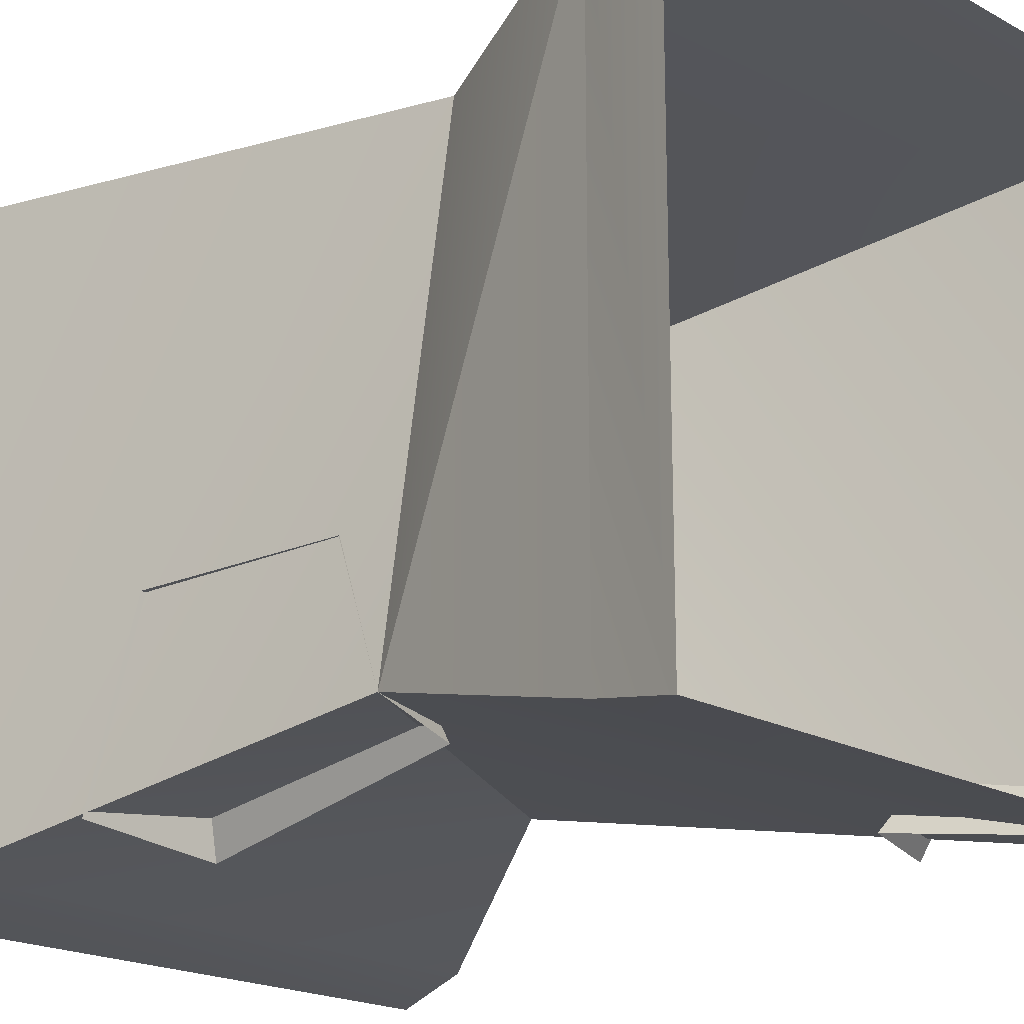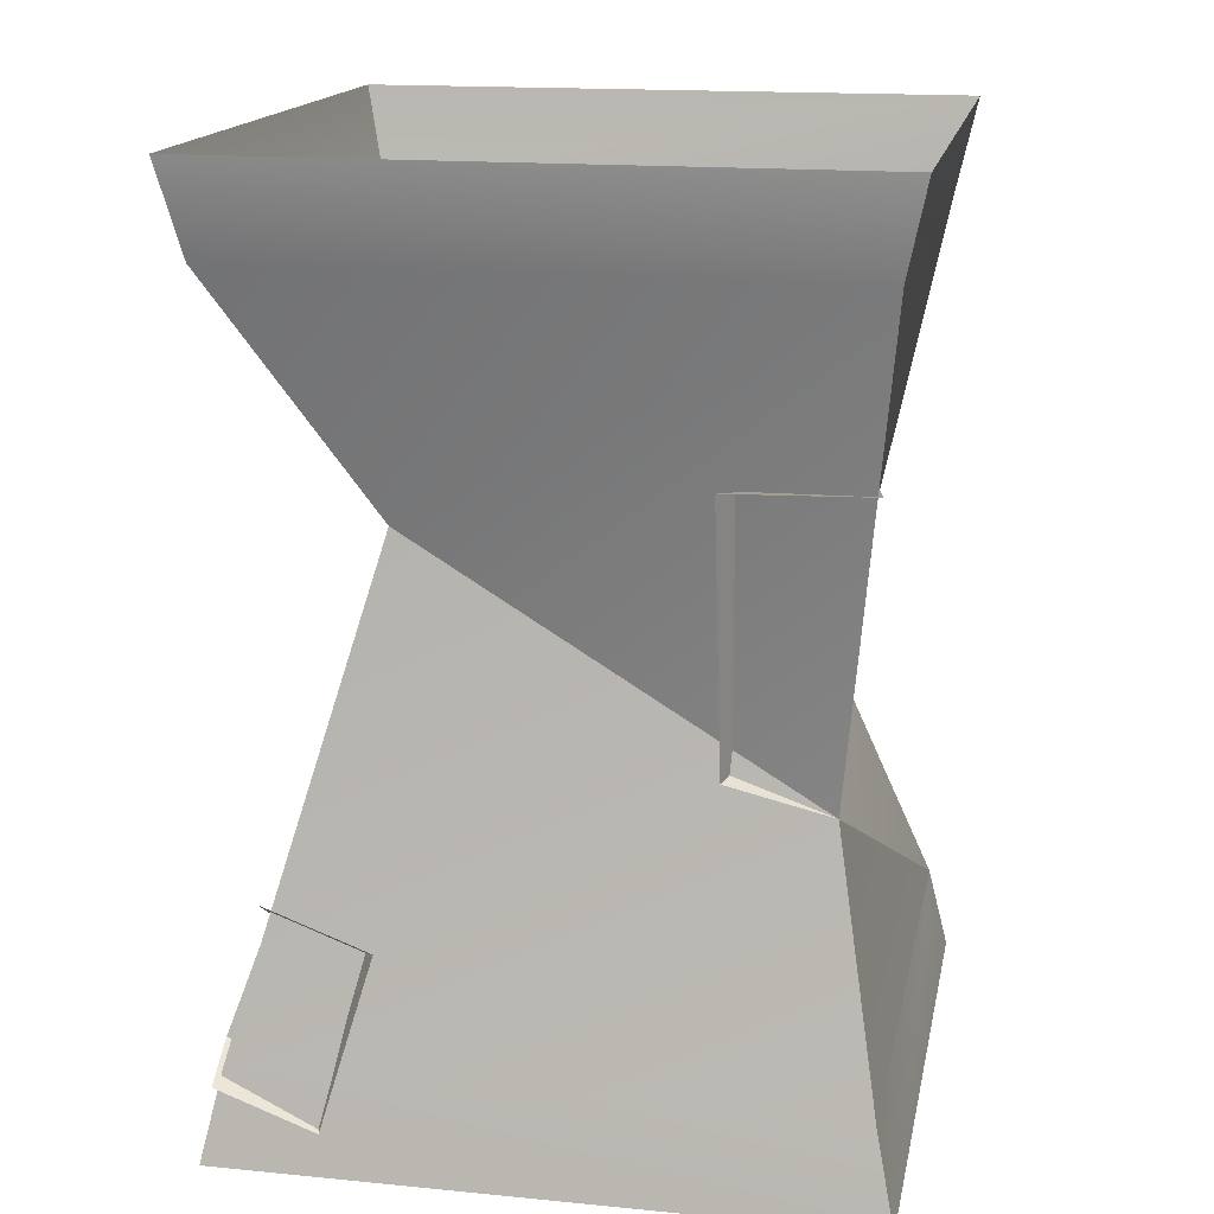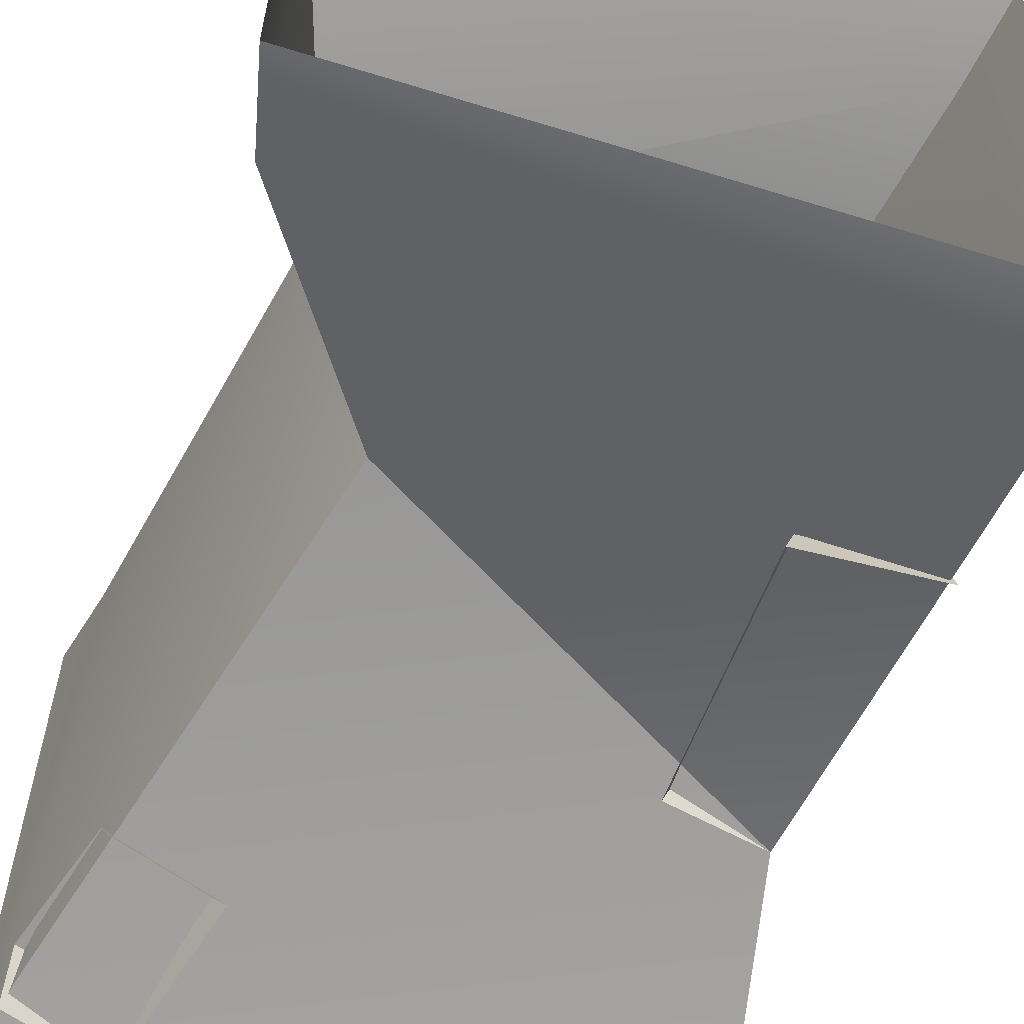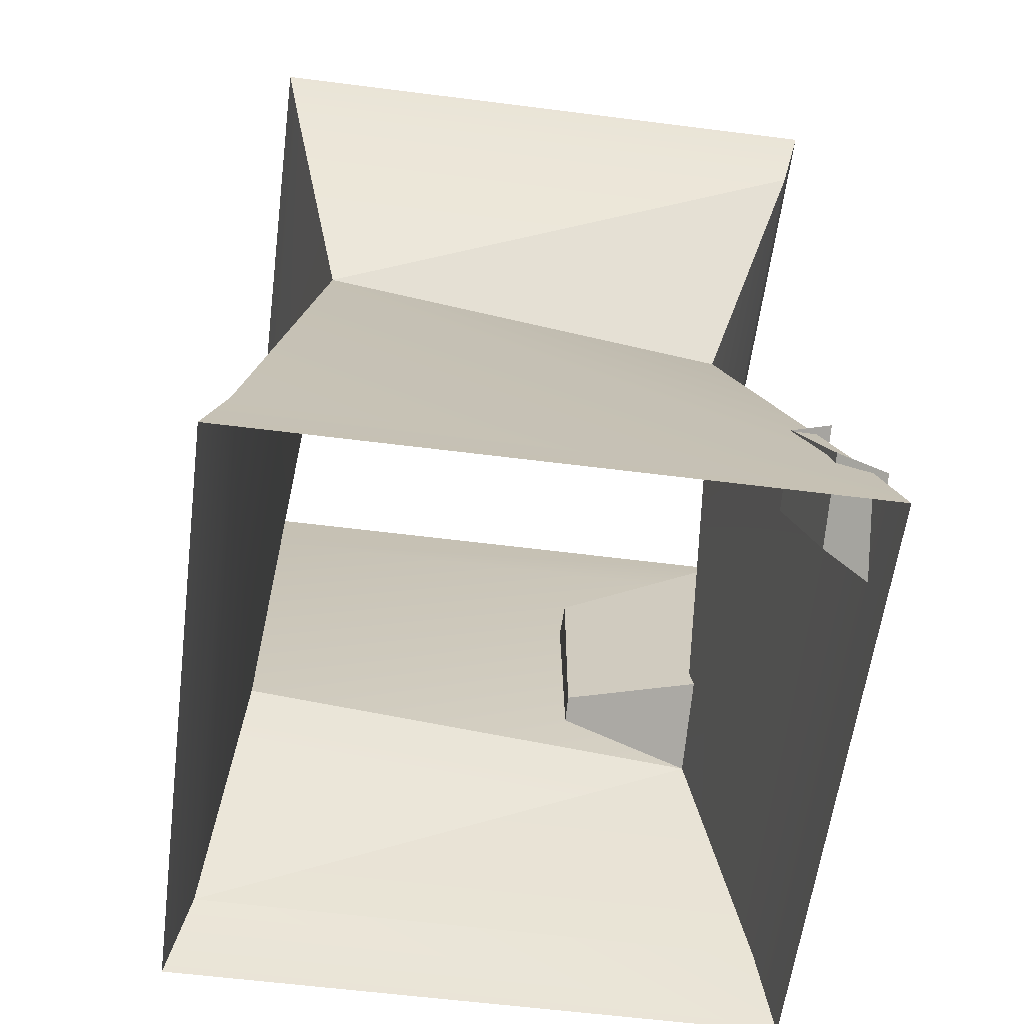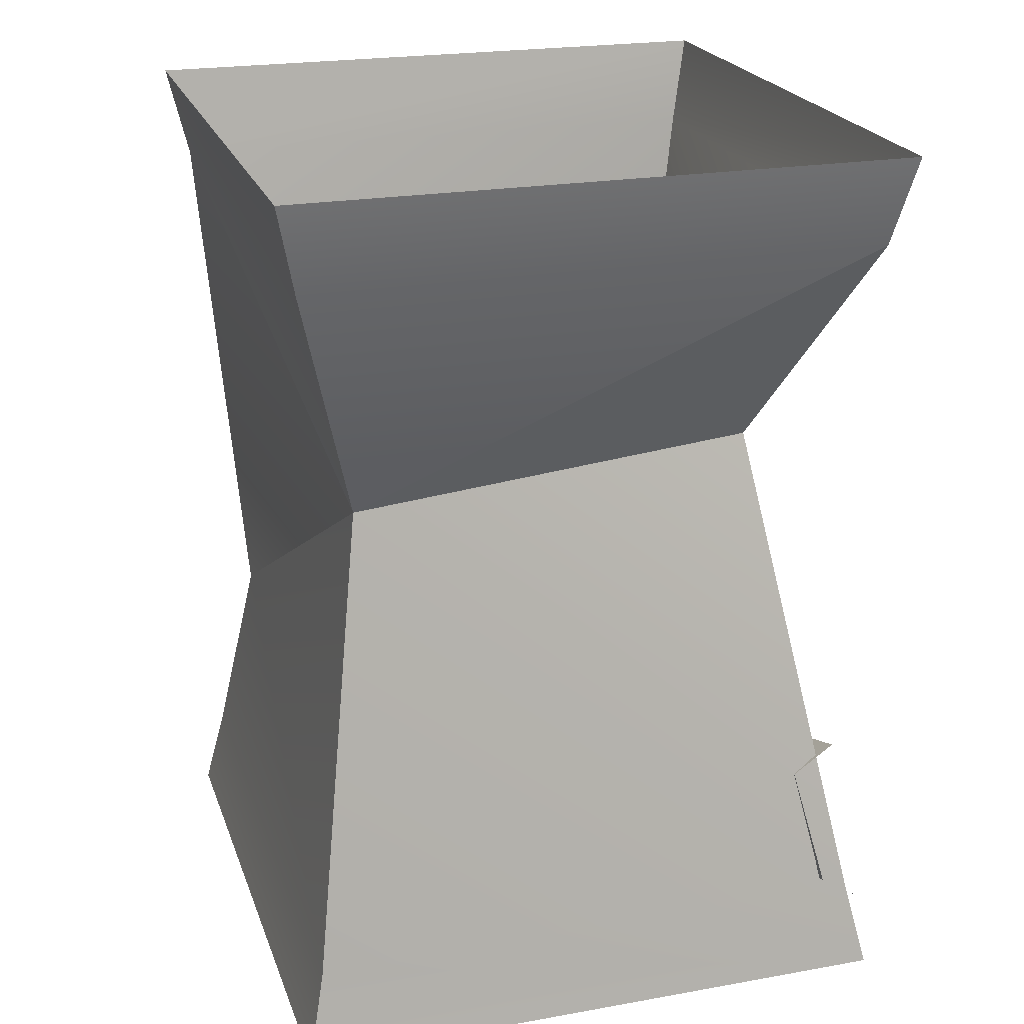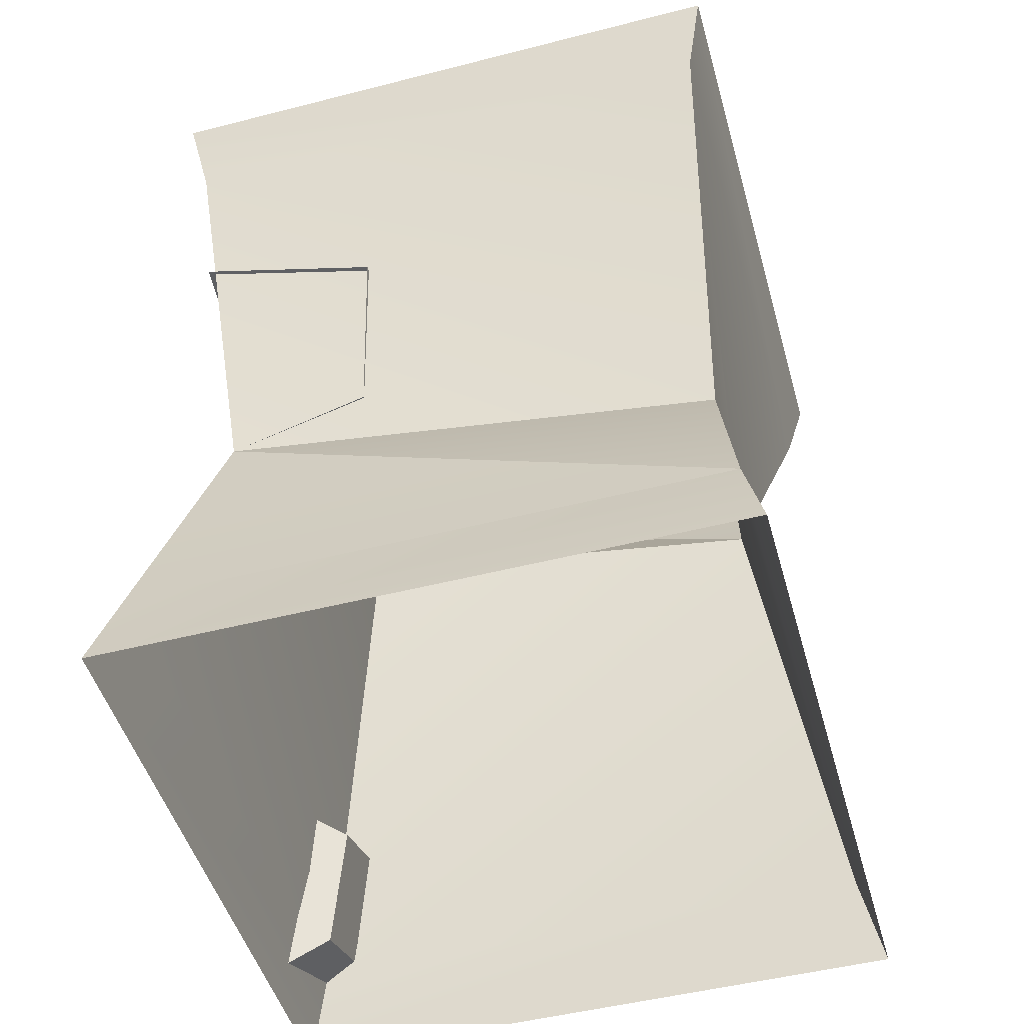
<metadata>
{"format":"obj","ext":"obj","renderer":"f3d","projection":"perspective","resolution":1024,"background":"white","views":[{"elev":-19.7,"azim":134.7,"up":"+Y"},{"elev":16.5,"azim":11.2,"up":"+Z"},{"elev":-60.5,"azim":-17.5,"up":"+Y"},{"elev":-60.0,"azim":-97.4,"up":"+Z"},{"elev":22.6,"azim":-107.0,"up":"+Z"},{"elev":-49.3,"azim":105.8,"up":"+Z"}]}
</metadata>
<code>
v -1.113 0.03064 -4.781
v -1.187 0.2759 -4.593
v -1.657 0.2759 -4.419
v -1.657 0.03064 -4.58
v -1.187 0.2759 -4.593
v -1.024 0.3987 -3.946
v -1.438 0.3987 -3.793
v -1.657 0.2759 -4.419
v -1.024 0.3987 -3.946
v -0.8454 0.1534 -3.851
v -1.419 0.1534 -3.639
v -1.438 0.3987 -3.793
v -0.8454 0.1534 -3.851
v -1.024 0.3987 -3.946
v -1.187 0.2759 -4.593
v -1.113 0.03064 -4.781
v 0.8075 0.4 -2.941
v 1.174 1.216 -2.735
v 1.174 1.216 -1.67
v 0.8075 0.1357 -1.464
v 1.174 1.216 -2.735
v 1.318 1.216 -2.799
v 1.431 1.216 -1.643
v 1.174 1.216 -1.67
v 0.8075 0.1357 -1.464
v 1.174 1.216 -1.67
v 1.431 1.216 -1.643
v 1.552 0.2092 -1.464
v 1.366 0.473 -3.103
v 1.318 1.216 -2.799
v 1.174 1.216 -2.735
v 0.8075 0.4 -2.941
v -1.62 3.349 -4.5
v 1.056 3.193 -3.193
v 1.62 3.349 -4.5
v -1.141 2.985 -1.897
v 1.729 3.458 -5
v -1.729 3.458 -5
v -1.141 2.985 -1.897
v 1.62 3.349 -0.5
v 1.729 3.458 0
v -1.62 3.349 -0.5
v -1.729 3.458 0
v -1.141 2.985 -1.897
v -1.62 0.1089 -4.5
v 1.366 0.473 -3.103
v -0.8319 0.5647 -1.807
v 1.62 0.1089 -4.5
v 1.729 -2.384e-07 -5
v -1.729 -2.384e-07 -5
v 1.056 3.193 -3.193
v 1.366 0.473 -3.103
v 1.62 3.349 -4.5
v -1.62 3.349 -4.5
v -1.62 0.1089 -4.5
v -1.141 2.985 -1.897
v -0.8319 0.5647 -1.807
v -1.729 -2.384e-07 -5
v -1.729 3.458 -5
v 1.056 3.193 -3.193
v 1.62 0.1089 -0.5
v 1.366 0.473 -3.103
v 1.62 3.349 -0.5
v 1.729 -2.384e-07 0
v 1.729 3.458 0
v -0.8319 0.5647 -1.807
v 1.62 0.1089 -0.5
v -1.62 0.1089 -0.5
v -1.729 -2.384e-07 0
v 1.729 -2.384e-07 0
v -1.431e-06 -2.384e-07 0
v 1.366 0.473 -3.103
v -1.141 2.985 -1.897
v -1.62 0.1089 -0.5
v -1.62 3.349 -0.5
v -1.729 -2.384e-07 0
v -1.729 3.458 0
v 1.62 3.349 -4.5
v 1.366 0.473 -3.103
v 1.62 0.1089 -4.5
v 1.62 3.349 -4.5
v 1.729 -2.384e-07 -5
v 1.729 3.458 -5
v -1.141 2.985 -1.897
v -0.8319 0.5647 -1.807
v -1.62 0.1089 -0.5
g SD_Env_Goblin_Tunnel_01_2551_129
f 1 3 2
f 1 4 3
f 5 7 6
f 5 8 7
f 9 11 10
f 9 12 11
f 13 15 14
f 13 16 15
f 17 19 18
f 17 20 19
f 21 23 22
f 21 24 23
f 25 27 26
f 25 28 27
f 29 31 30
f 29 32 31
f 33 35 34
f 36 33 34
f 33 37 35
f 33 38 37
f 39 34 40
f 41 42 40
f 41 43 42
f 42 44 40
f 45 47 46
f 45 46 48
f 49 45 48
f 49 50 45
f 51 53 52
f 54 56 55
f 56 57 55
f 58 54 55
f 58 59 54
f 60 62 61
f 63 60 61
f 64 63 61
f 64 65 63
f 66 68 67
f 69 67 68
f 67 69 70
f 70 69 71
f 66 67 72
f 73 75 74
f 75 76 74
f 75 77 76
f 78 80 79
f 81 82 80
f 81 83 82
f 84 86 85

</code>
